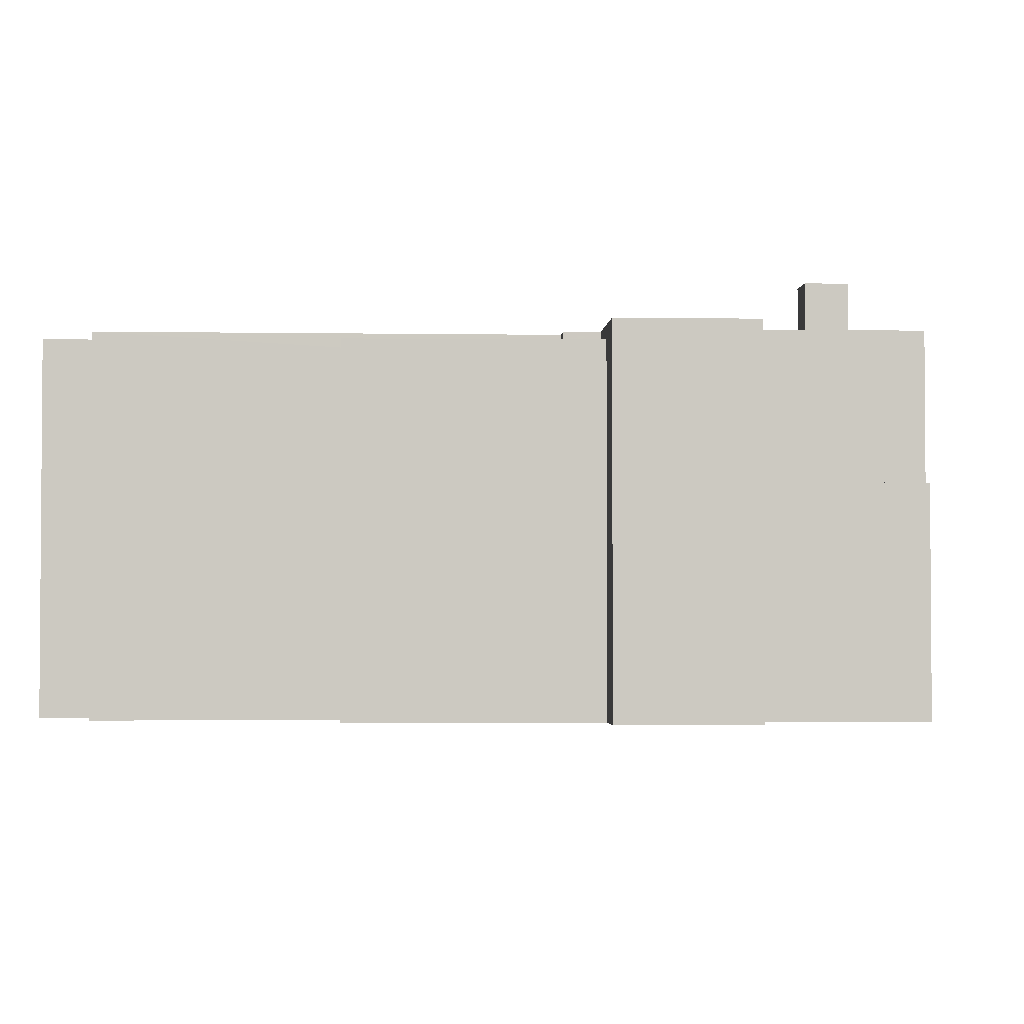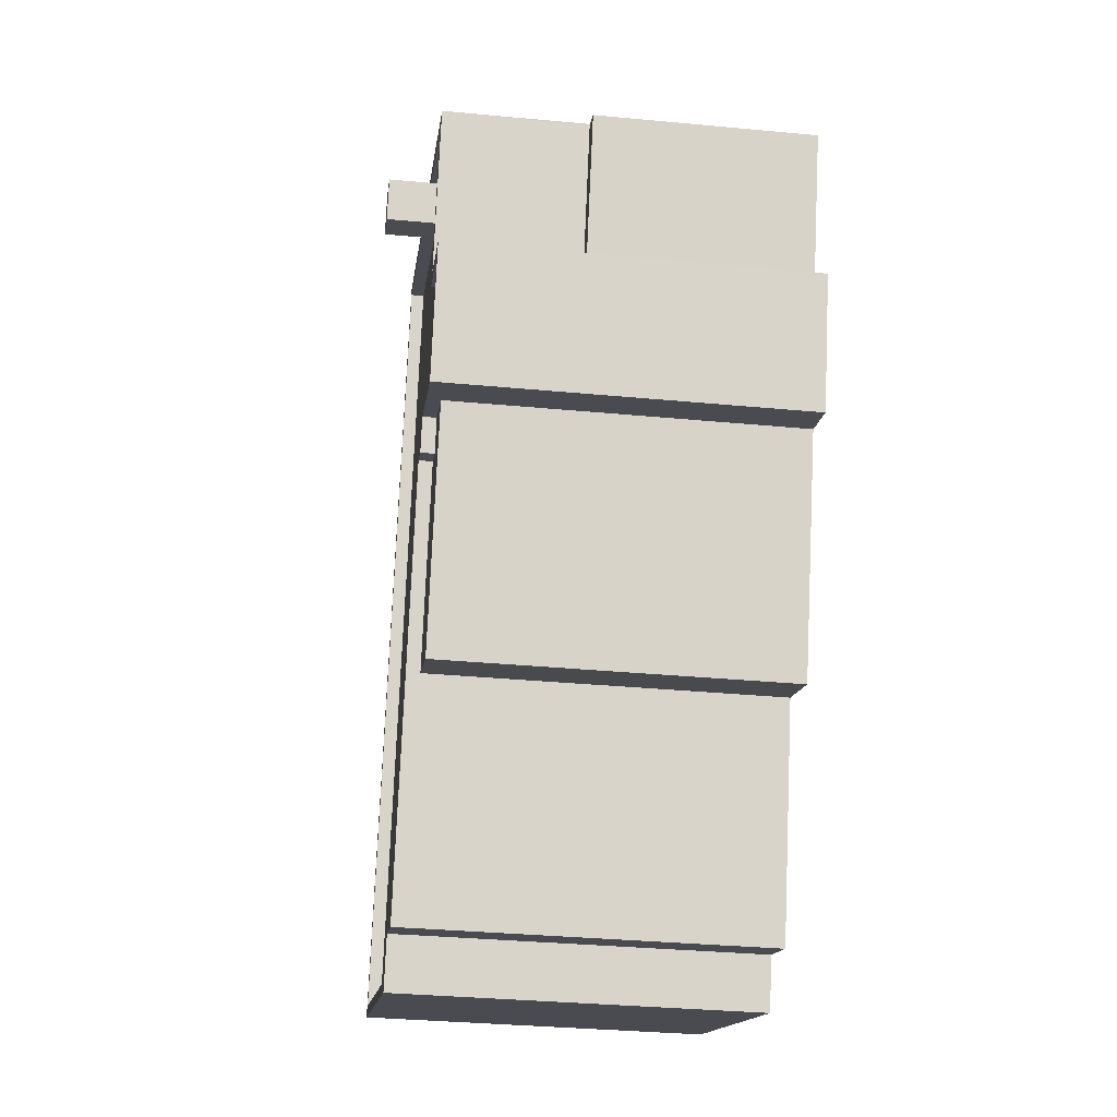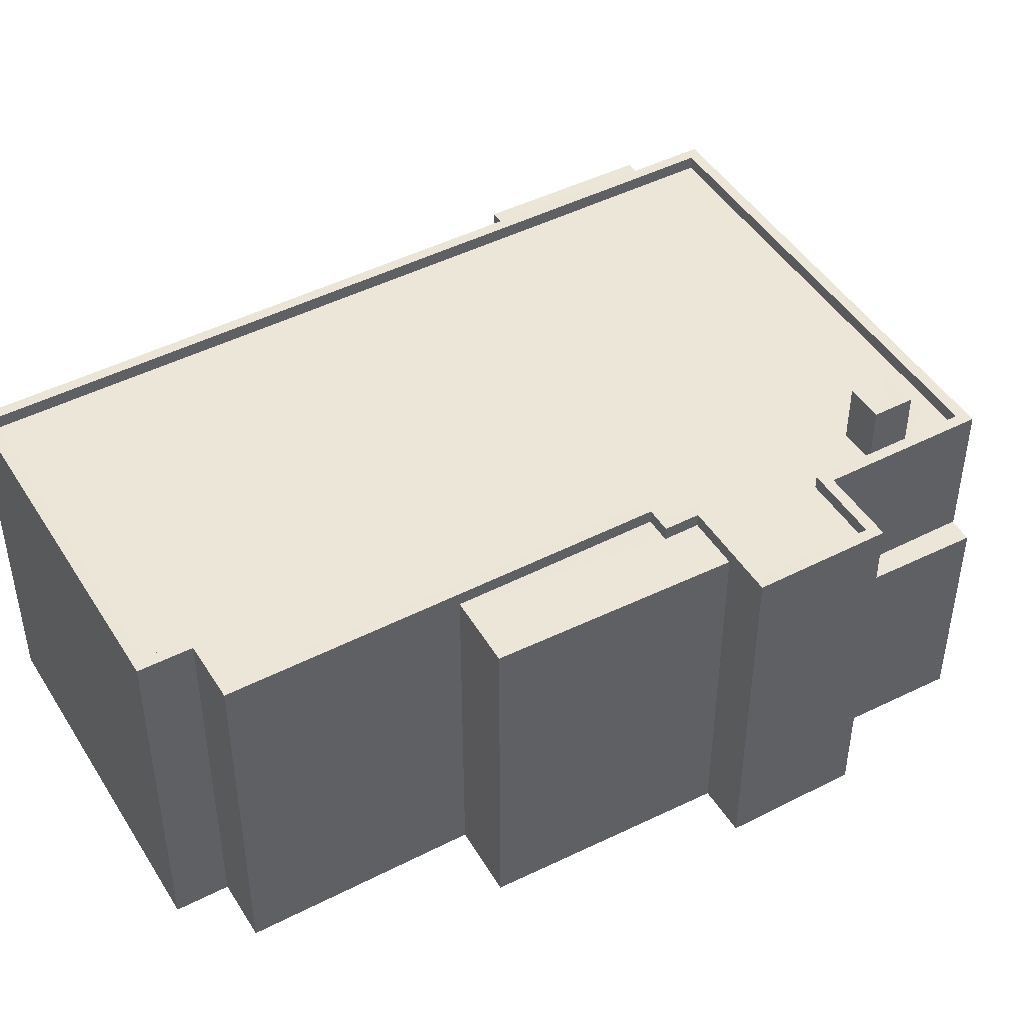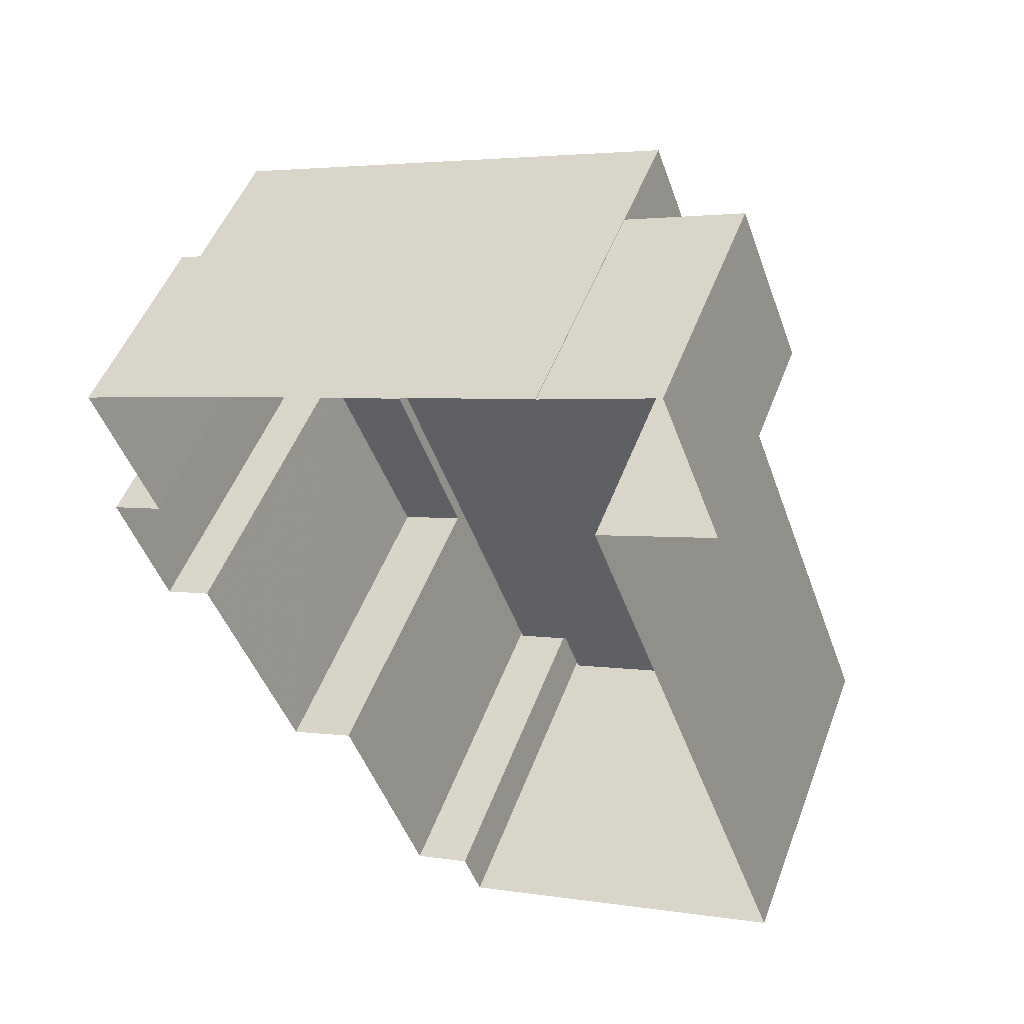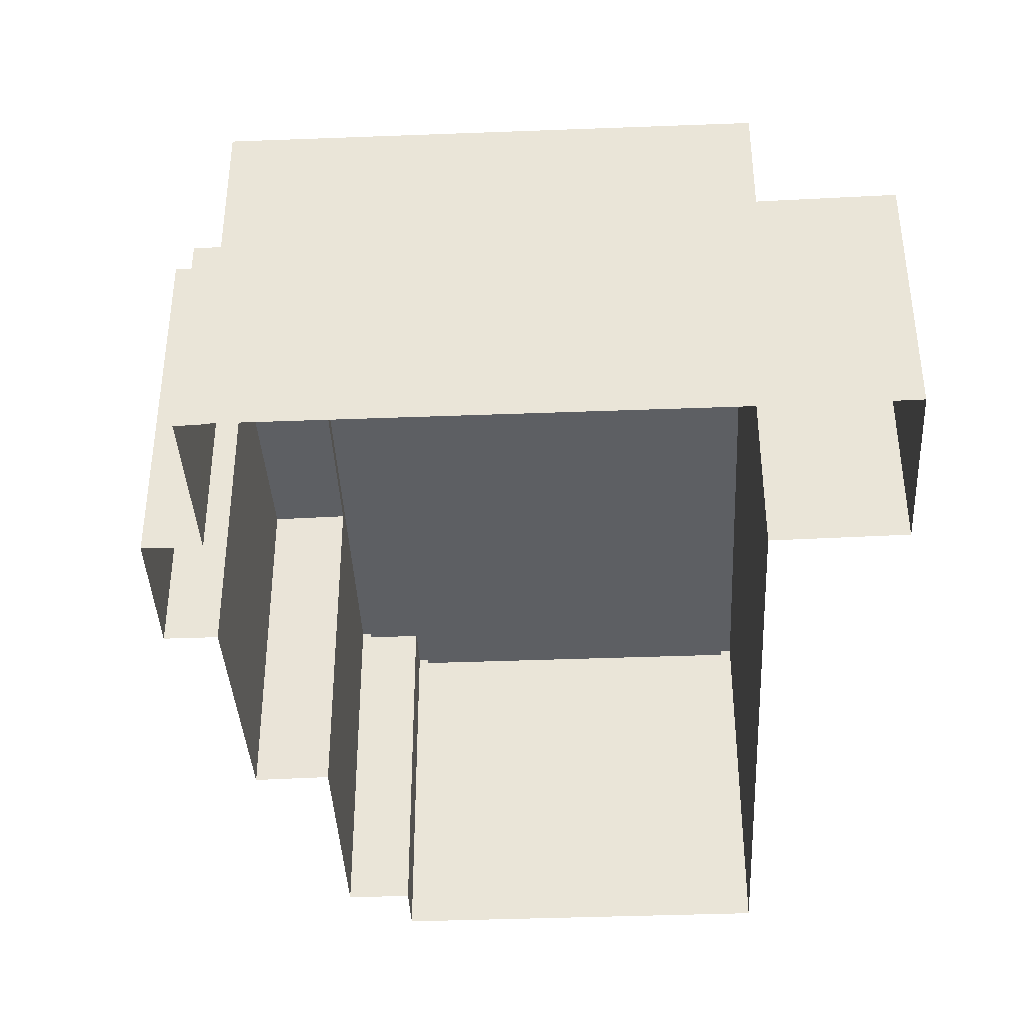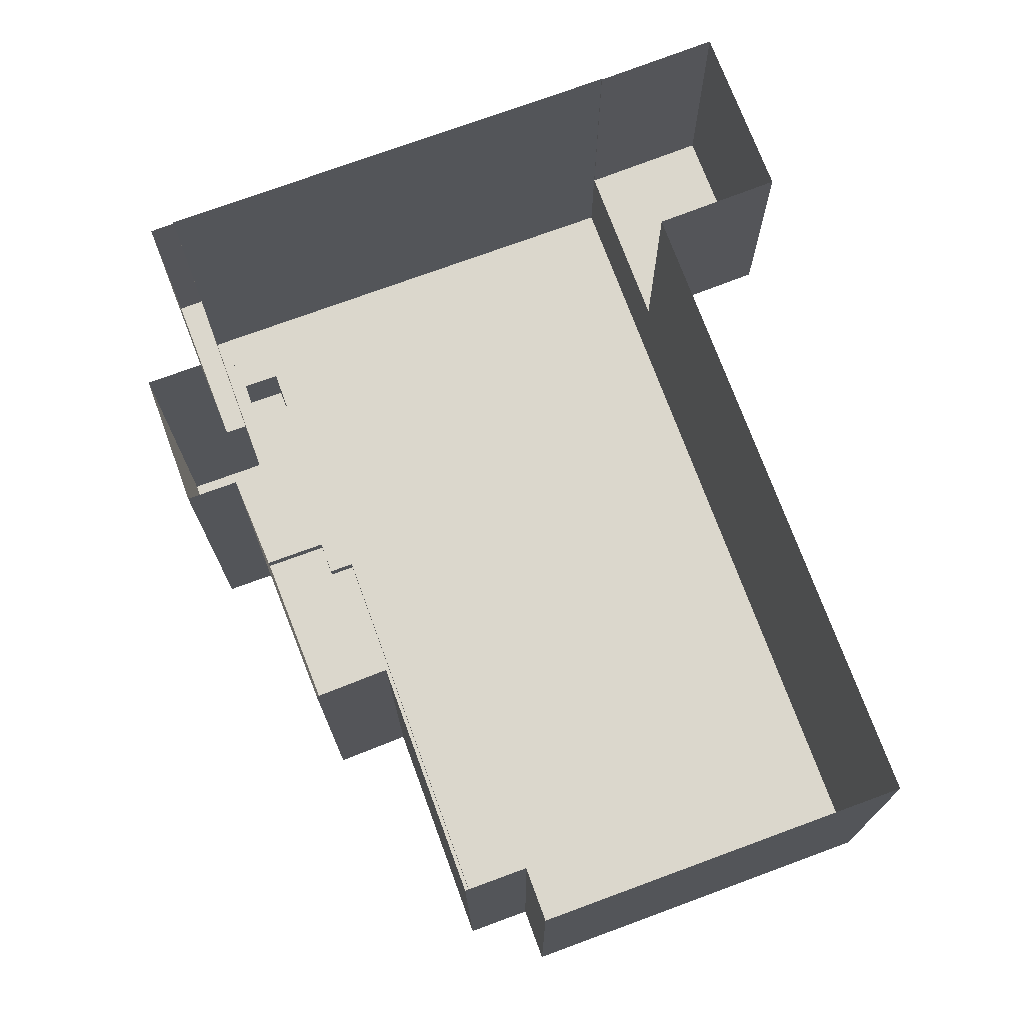
<metadata>
{"format":"obj","ext":"obj","renderer":"f3d","projection":"perspective","resolution":1024,"background":"white","views":[{"elev":-2.7,"azim":66.5,"up":"+Z"},{"elev":-34.5,"azim":82.8,"up":"+Y"},{"elev":46.1,"azim":39.5,"up":"+Z"},{"elev":50.2,"azim":-159.7,"up":"+Y"},{"elev":-40.2,"azim":162.5,"up":"+Z"},{"elev":-16.8,"azim":-179.8,"up":"+Y"}]}
</metadata>
<code>
v 1.223e+04 -1.554e+04 19.49
v 1.223e+04 -1.554e+04 19.49
v 1.223e+04 -1.554e+04 19.49
v 1.223e+04 -1.554e+04 19.49
v 1.223e+04 -1.553e+04 19.49
v 1.223e+04 -1.555e+04 19.49
v 1.223e+04 -1.554e+04 19.49
v 1.223e+04 -1.555e+04 19.49
v 1.222e+04 -1.554e+04 19.49
v 1.223e+04 -1.553e+04 19.49
v 1.223e+04 -1.553e+04 19.49
v 1.224e+04 -1.553e+04 19.49
v 1.222e+04 -1.553e+04 19.49
v 1.223e+04 -1.553e+04 19.49
v 1.222e+04 -1.553e+04 19.49
v 1.222e+04 -1.552e+04 19.49
v 1.222e+04 -1.553e+04 19.49
v 1.222e+04 -1.553e+04 19.49
v 1.222e+04 -1.553e+04 25.12
v 1.222e+04 -1.552e+04 25.12
v 1.222e+04 -1.553e+04 25.12
v 1.222e+04 -1.553e+04 25.12
v 1.223e+04 -1.555e+04 27.51
v 1.223e+04 -1.554e+04 27.51
v 1.223e+04 -1.554e+04 27.51
v 1.223e+04 -1.554e+04 27.51
v 1.223e+04 -1.553e+04 27.51
v 1.223e+04 -1.554e+04 27.51
v 1.223e+04 -1.553e+04 27.51
v 1.223e+04 -1.554e+04 27.51
v 1.223e+04 -1.554e+04 27.51
v 1.223e+04 -1.554e+04 27.51
v 1.223e+04 -1.554e+04 27.51
v 1.223e+04 -1.554e+04 27.51
v 1.223e+04 -1.554e+04 27.51
v 1.223e+04 -1.554e+04 27.51
v 1.223e+04 -1.553e+04 27.21
v 1.223e+04 -1.553e+04 27.21
v 1.223e+04 -1.553e+04 27.21
v 1.223e+04 -1.554e+04 27.21
v 1.223e+04 -1.554e+04 27.21
v 1.223e+04 -1.554e+04 27.21
v 1.223e+04 -1.553e+04 27.21
v 1.222e+04 -1.553e+04 27.21
v 1.223e+04 -1.554e+04 27.21
v 1.223e+04 -1.555e+04 27.21
v 1.222e+04 -1.554e+04 27.21
v 1.223e+04 -1.553e+04 27.21
v 1.223e+04 -1.553e+04 27.21
v 1.223e+04 -1.553e+04 27.21
v 1.223e+04 -1.553e+04 27.21
v 1.223e+04 -1.554e+04 27.21
v 1.223e+04 -1.553e+04 27.21
v 1.223e+04 -1.553e+04 27.21
v 1.223e+04 -1.554e+04 27.21
v 1.223e+04 -1.554e+04 27.21
v 1.223e+04 -1.555e+04 27.51
v 1.223e+04 -1.555e+04 27.51
v 1.222e+04 -1.553e+04 27.51
v 1.222e+04 -1.553e+04 27.51
v 1.222e+04 -1.554e+04 27.51
v 1.222e+04 -1.554e+04 27.51
v 1.223e+04 -1.553e+04 27.51
v 1.223e+04 -1.553e+04 27.51
v 1.223e+04 -1.553e+04 27.51
v 1.223e+04 -1.553e+04 27.51
v 1.223e+04 -1.553e+04 24.34
v 1.224e+04 -1.553e+04 24.34
v 1.223e+04 -1.553e+04 24.34
v 1.223e+04 -1.553e+04 24.34
v 1.223e+04 -1.553e+04 28.52
v 1.223e+04 -1.553e+04 28.52
v 1.223e+04 -1.553e+04 28.52
v 1.223e+04 -1.553e+04 28.52
v 1.223e+04 -1.554e+04 27.21
v 1.223e+04 -1.554e+04 27.21
v 1.223e+04 -1.554e+04 27.21
v 1.223e+04 -1.554e+04 27.21
v 1.223e+04 -1.554e+04 27.21
v 1.223e+04 -1.554e+04 27.21
v 1.223e+04 -1.554e+04 27.21
v 1.223e+04 -1.554e+04 27.21
v 1.223e+04 -1.554e+04 27.21
f 1 2 3
f 4 1 5
f 6 7 3
f 8 9 7
f 10 5 1
f 11 12 10
f 11 13 14
f 15 16 13
f 17 15 13
f 9 17 3
f 13 18 14
f 3 17 1
f 7 9 3
f 17 10 1
f 17 11 10
f 17 13 11
f 19 20 21
f 22 19 21
f 23 24 25
f 25 24 26
f 27 28 29
f 24 30 31
f 32 33 28
f 34 33 35
f 34 35 30
f 23 30 24
f 35 33 36
f 30 35 31
f 36 33 32
f 27 32 28
f 37 38 39
f 40 41 42
f 38 43 44
f 40 45 41
f 46 45 47
f 43 48 44
f 44 40 39
f 44 47 40
f 38 44 39
f 45 40 47
f 49 48 50
f 51 52 53
f 49 54 51
f 53 52 55
f 38 37 51
f 55 52 56
f 50 48 43
f 51 37 52
f 54 38 51
f 49 50 54
f 25 26 57
f 58 25 57
f 59 60 61
f 62 59 61
f 58 57 61
f 57 62 61
f 60 59 63
f 27 29 64
f 64 63 65
f 27 64 66
f 64 65 66
f 59 65 63
f 67 68 69
f 70 67 69
f 71 72 73
f 74 71 73
f 40 42 75
f 40 75 39
f 52 76 56
f 39 76 37
f 37 76 52
f 75 77 76
f 39 75 76
f 78 79 80
f 80 79 81
f 78 82 79
f 81 79 83
f 22 21 15
f 17 22 15
f 20 16 15
f 21 20 15
f 19 16 20
f 19 13 16
f 17 9 22
f 9 61 22
f 13 19 18
f 18 19 60
f 22 61 60
f 19 22 60
f 83 30 81
f 3 81 6
f 6 81 23
f 81 30 23
f 23 7 6
f 23 25 7
f 25 8 7
f 25 58 8
f 58 9 8
f 58 61 9
f 18 60 63
f 14 18 63
f 64 69 63
f 63 69 14
f 64 70 69
f 14 69 11
f 70 64 67
f 10 67 5
f 5 67 29
f 67 64 29
f 29 4 5
f 29 28 4
f 33 78 28
f 28 78 4
f 33 82 78
f 4 78 1
f 79 33 34
f 79 82 33
f 83 34 30
f 83 79 34
f 55 56 32
f 56 76 36
f 56 36 32
f 35 76 77
f 35 36 76
f 31 77 75
f 31 35 77
f 75 42 31
f 42 41 24
f 31 42 24
f 26 41 45
f 26 24 41
f 57 45 46
f 57 26 45
f 62 46 47
f 62 57 46
f 59 47 44
f 59 62 47
f 49 65 48
f 48 59 44
f 48 65 59
f 51 65 49
f 51 66 65
f 27 51 53
f 27 66 51
f 27 53 55
f 32 27 55
f 11 68 12
f 11 69 68
f 10 12 68
f 67 10 68
f 72 50 43
f 73 72 43
f 54 50 72
f 71 54 72
f 38 71 74
f 38 54 71
f 73 38 74
f 73 43 38
f 2 78 80
f 2 1 78
f 3 2 80
f 81 3 80

</code>
